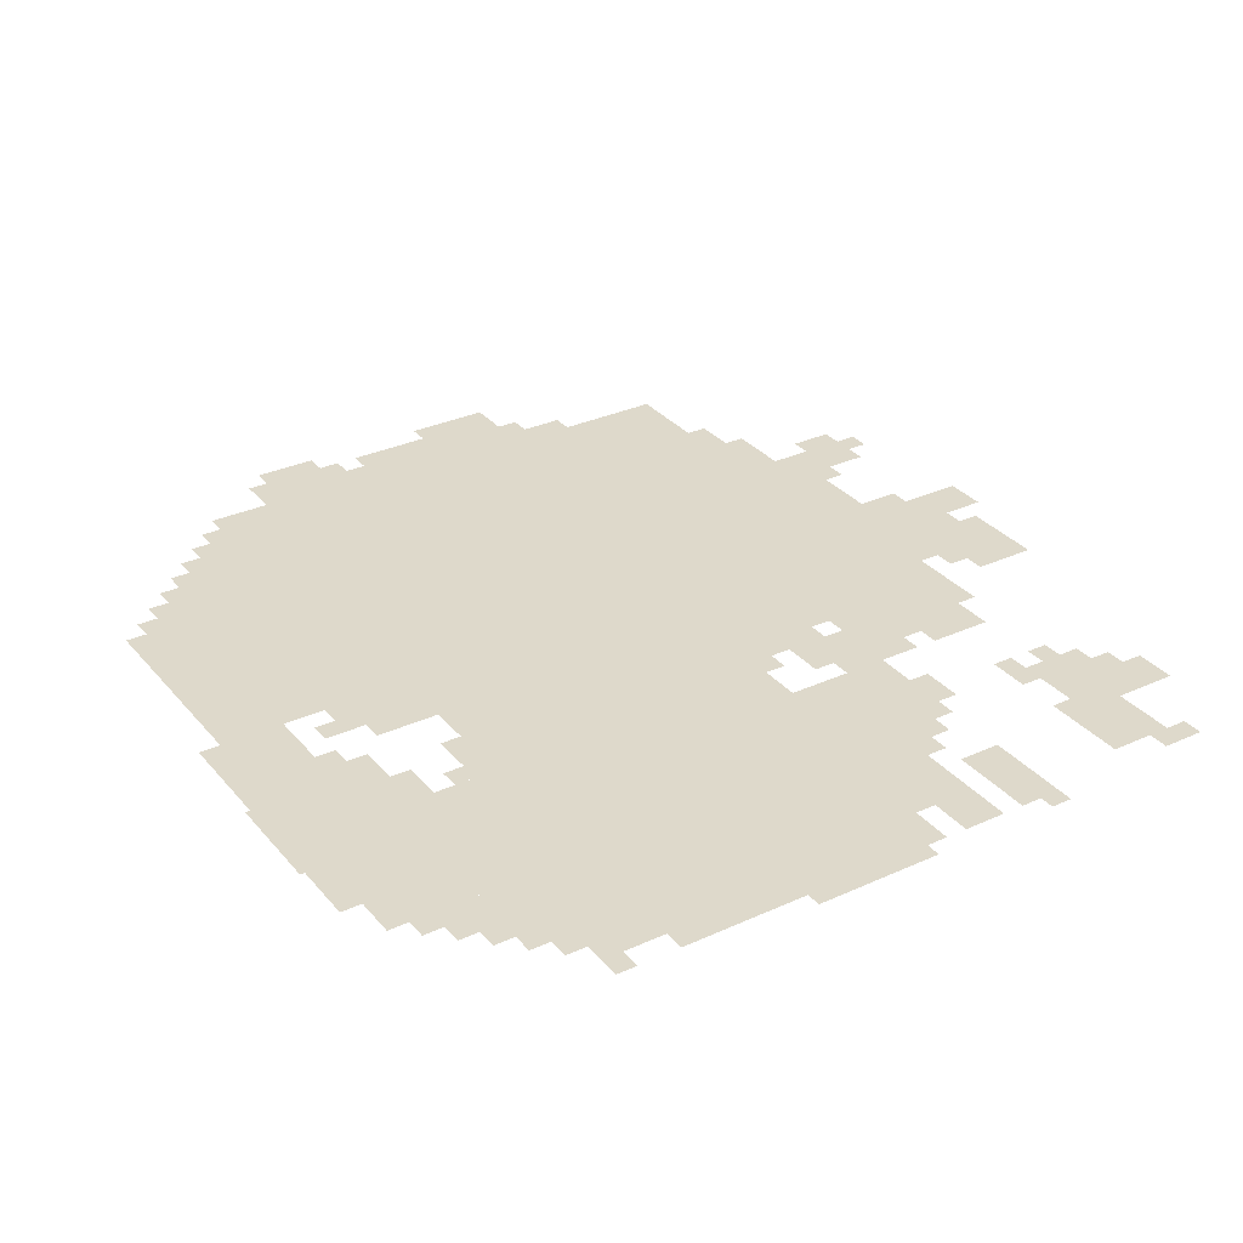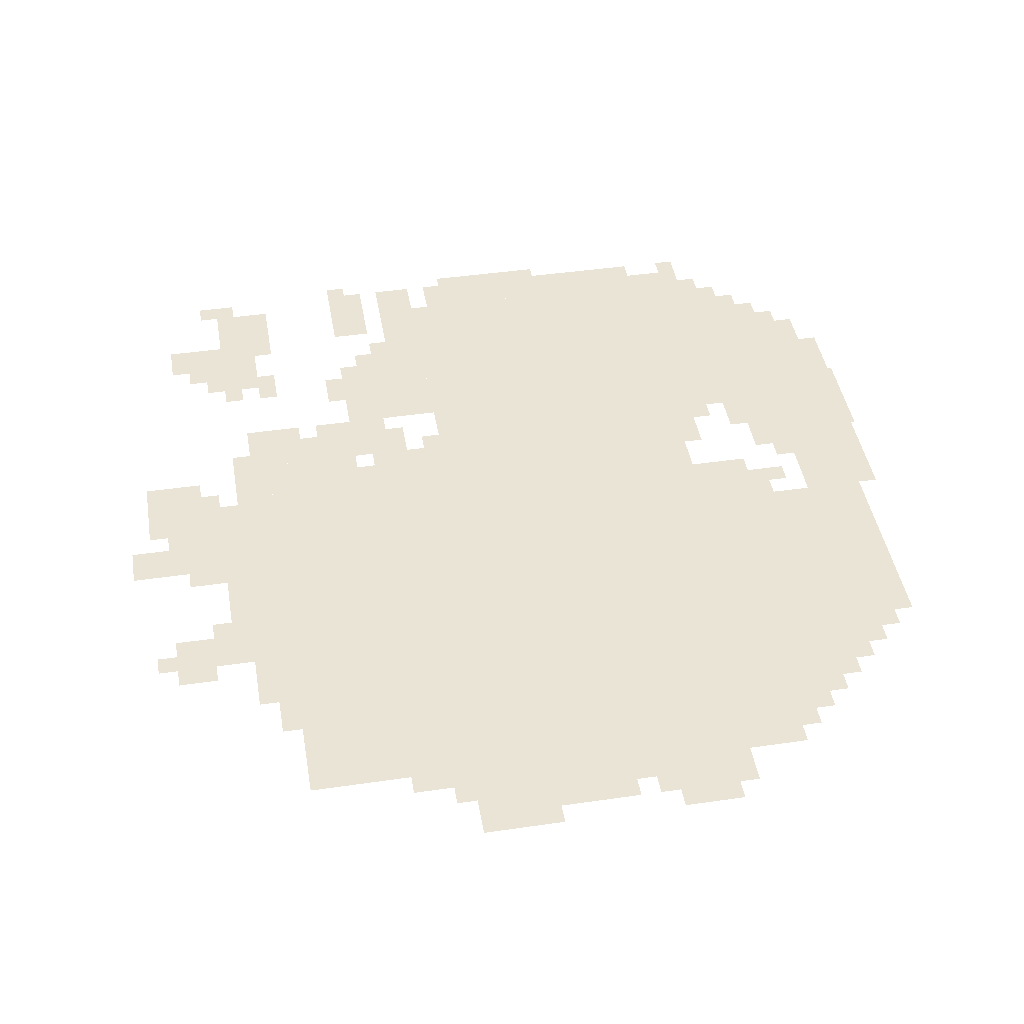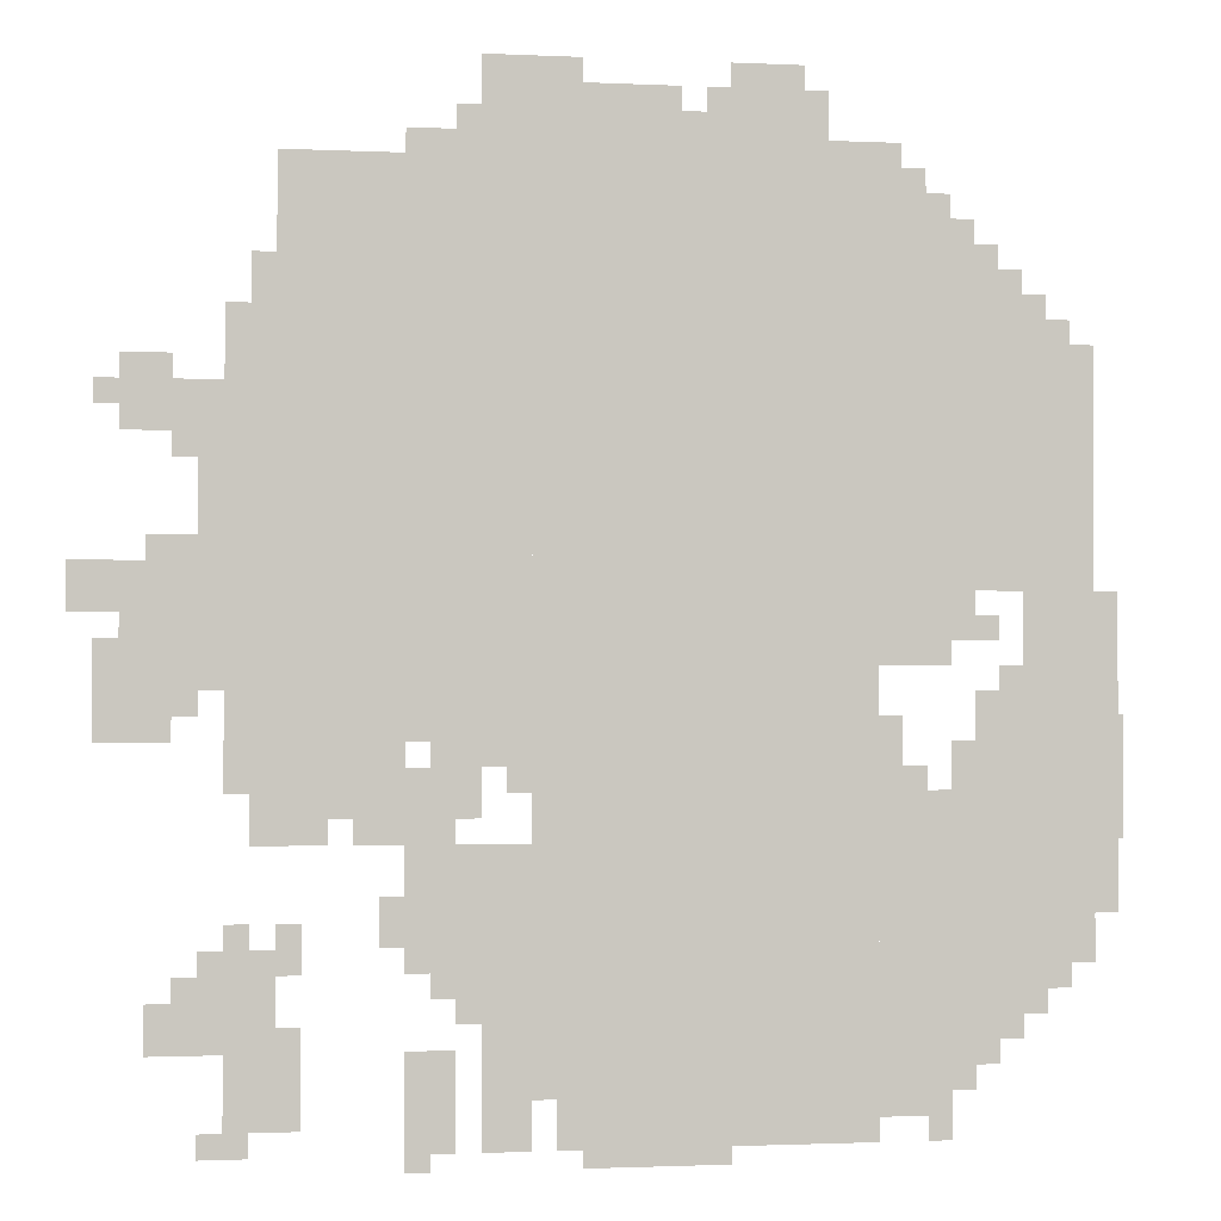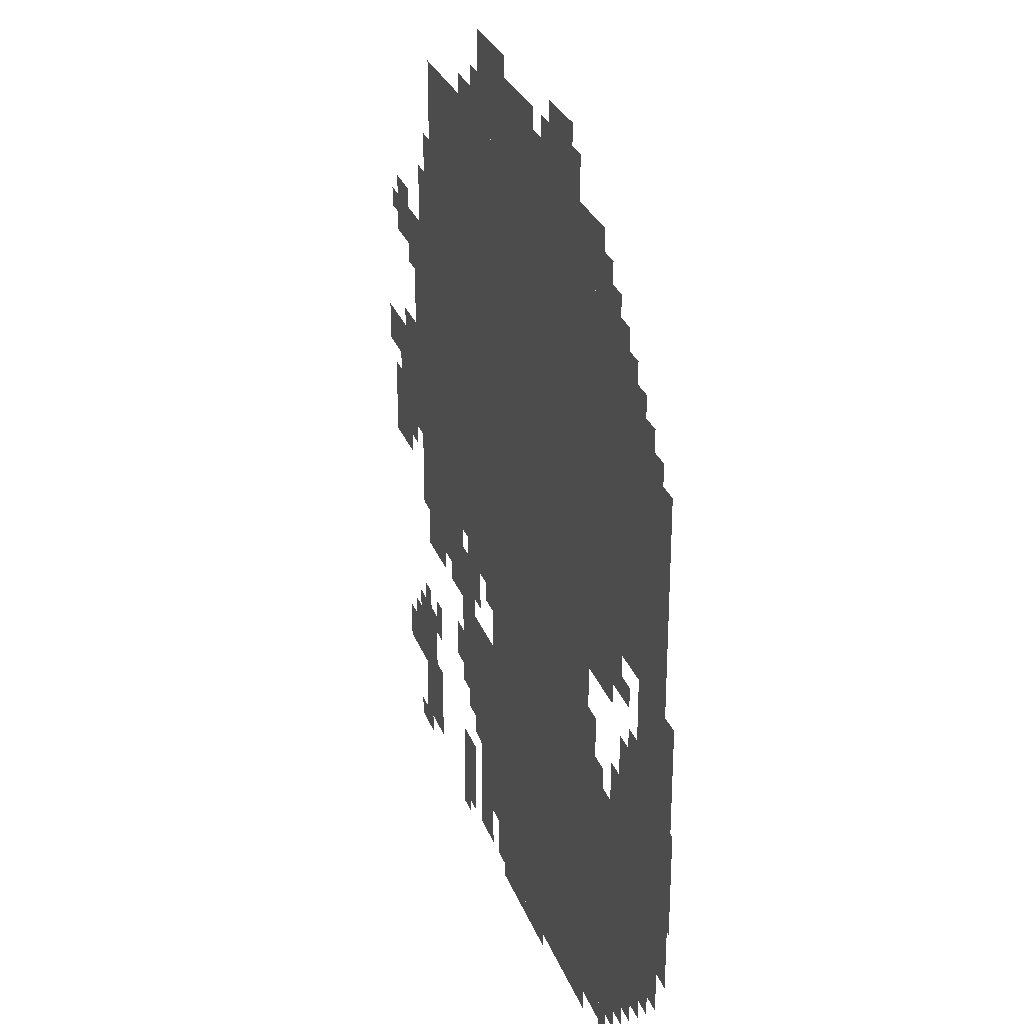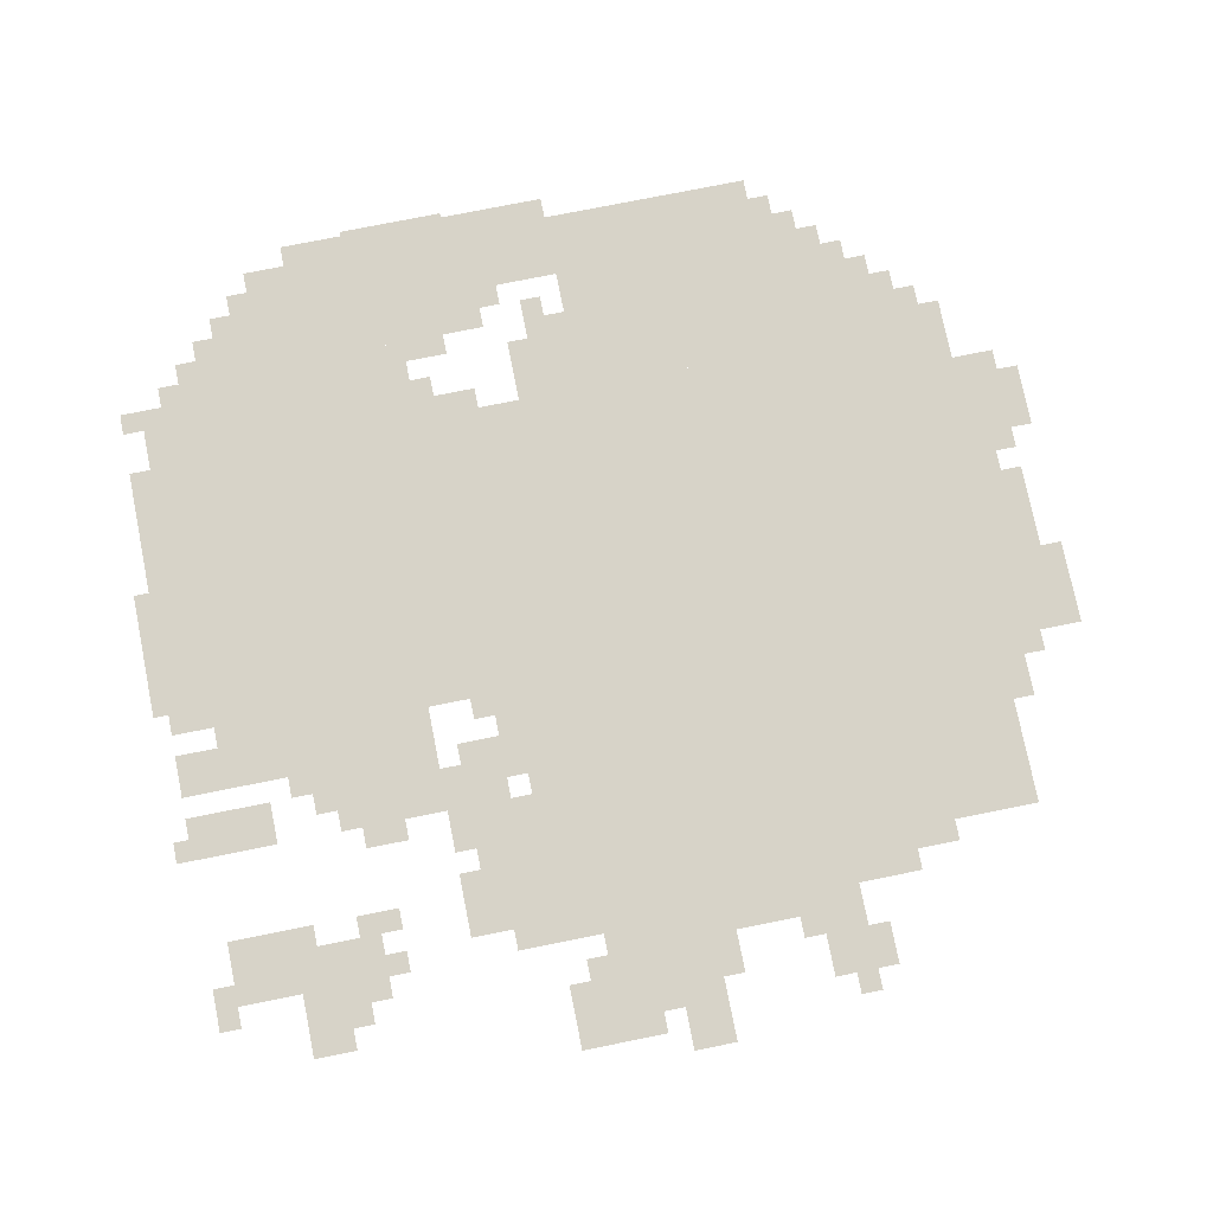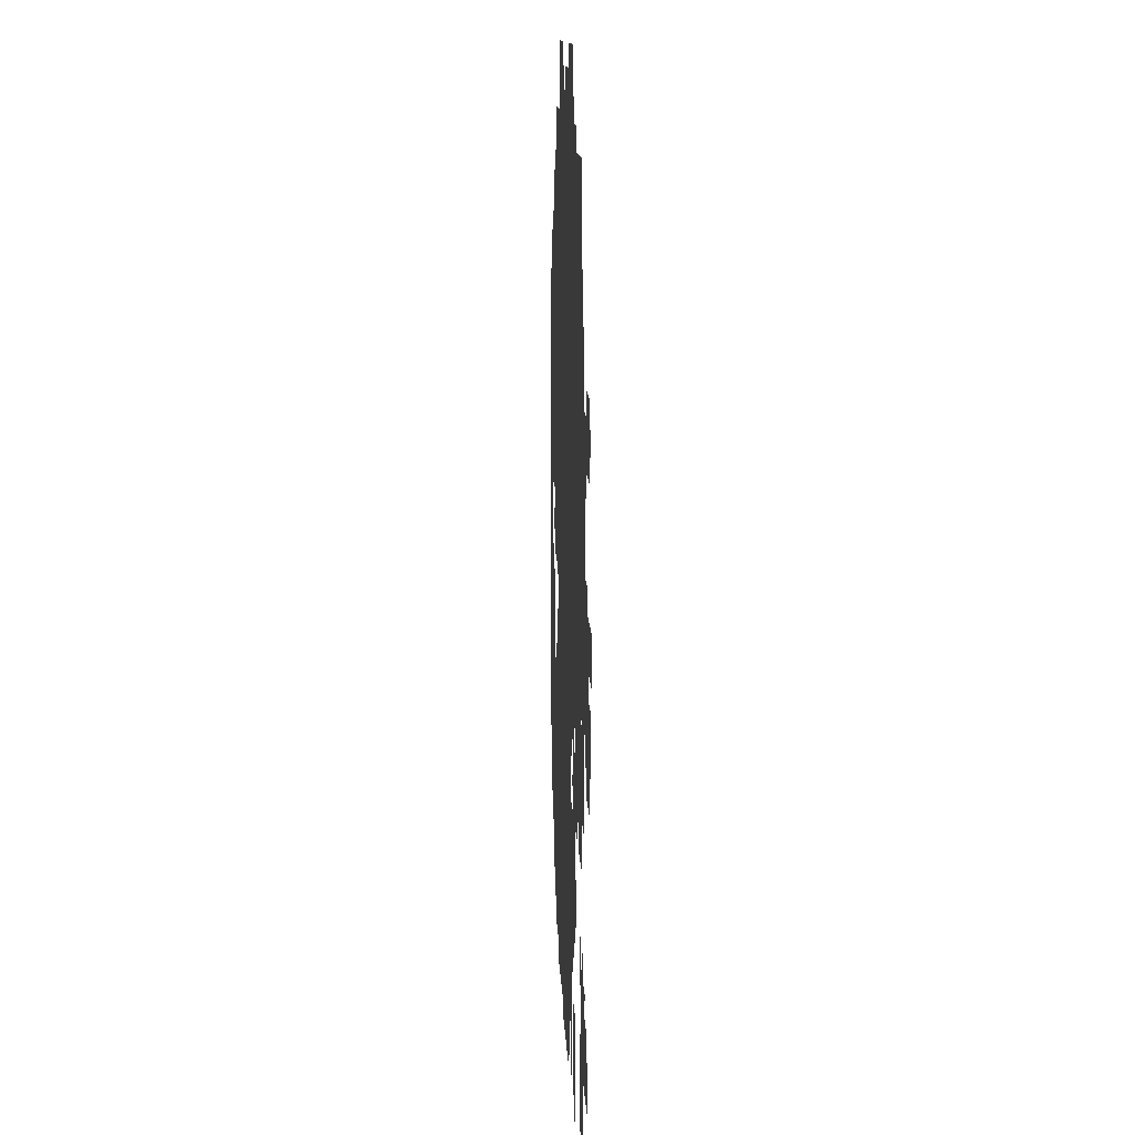
<metadata>
{"format":"obj","ext":"obj","renderer":"f3d","projection":"perspective","resolution":1024,"background":"white","views":[{"elev":31.8,"azim":-32.8,"up":"+Z"},{"elev":43.8,"azim":170.3,"up":"+Z"},{"elev":-1.4,"azim":170.1,"up":"+Y"},{"elev":28.5,"azim":-108.0,"up":"+Y"},{"elev":76.5,"azim":78.7,"up":"+Z"},{"elev":11.4,"azim":87.7,"up":"+Y"}]}
</metadata>
<code>
g gin_2-mesh
v -576 87 0
v -576 695 0
v -1024 695 0
v -1024 87 0
v -576 695 0
v -576 1303 0
v -1024 1303 0
v -1024 695 0
v -256 887 0
v -256 1271 0
v -576 1271 0
v -576 887 0
v -256 535 0
v -256 887 0
v -576 887 0
v -576 535 0
v -1024 727 0
v -1024 1047 0
v -1312 1047 0
v -1312 727 0
v -1152 311 0
v -1152 599 0
v -1344 599 0
v -1344 311 0
v -416 247 0
v -416 407 0
v -576 407 0
v -576 247 0
v -1024 279 0
v -1024 471 0
v -1152 471 0
v -1152 279 0
v -1024 87 0
v -1024 279 0
v -1152 279 0
v -1152 87 0
v -192 759 0
v -192 1079 0
v -256 1079 0
v -256 759 0
v -1024 1047 0
v -1024 1207 0
v -1152 1207 0
v -1152 1047 0
v -64 599 0
v -64 759 0
v -192 759 0
v -192 599 0
v -192 471 0
v -192 759 0
v -256 759 0
v -256 471 0
v -1216 599 0
v -1216 727 0
v -1344 727 0
v -1344 599 0
v -608 23 0
v -608 87 0
v -832 87 0
v -832 23 0
v -160 151 0
v -160 279 0
v -256 279 0
v -256 151 0
v -832 23 0
v -832 87 0
v -1024 87 0
v -1024 23 0
v -192 55 0
v -192 151 0
v -288 151 0
v -288 55 0
v -1024 631 0
v -1024 727 0
v -1120 727 0
v -1120 631 0
v -512 1303 0
v -512 1367 0
v -640 1367 0
v -640 1303 0
v -640 1303 0
v -640 1367 0
v -768 1367 0
v -768 1303 0
v -416 23 0
v -416 151 0
v -480 151 0
v -480 23 0
v -64 919 0
v -64 983 0
v -192 983 0
v -192 919 0
v -512 119 0
v -512 247 0
v -576 247 0
v -576 119 0
v -256 439 0
v -256 503 0
v -384 503 0
v -384 439 0
v -384 439 0
v -384 503 0
v -512 503 0
v -512 439 0
v -1152 1047 0
v -1152 1143 0
v -1216 1143 0
v -1216 1047 0
v -32 535 0
v -32 599 0
v -128 599 0
v -128 535 0
v -800 1303 0
v -800 1367 0
v -896 1367 0
v -896 1303 0
v -1152 247 0
v -1152 311 0
v -1248 311 0
v -1248 247 0
v -512 23 0
v -512 119 0
v -576 119 0
v -576 23 0
v 0 695 0
v 0 759 0
v -64 759 0
v -64 695 0
v -1024 1207 0
v -1024 1271 0
v -1088 1271 0
v -1088 1207 0
v -96 151 0
v -96 215 0
v -160 215 0
v -160 151 0
v -1248 247 0
v -1248 311 0
v -1312 311 0
v -1312 247 0
v -896 1303 0
v -896 1367 0
v -960 1367 0
v -960 1303 0
v -1344 471 0
v -1344 567 0
v -1351 567 0
v -1351 471 0
v -256 503 0
v -256 535 0
v -352 535 0
v -352 503 0
v -640 0 0
v -640 23 0
v -736 23 0
v -736 0 0
v -736 0 0
v -736 23 0
v -832 23 0
v -832 0 0
v -416 1271 0
v -416 1303 0
v -512 1303 0
v -512 1271 0
v -160 823 0
v -160 919 0
v -192 919 0
v -192 823 0
v -96 759 0
v -96 791 0
v -160 791 0
v -160 759 0
v -64 983 0
v -64 1015 0
v -128 1015 0
v -128 983 0
v -1216 1047 0
v -1216 1111 0
v -1248 1111 0
v -1248 1047 0
v -1184 183 0
v -1184 247 0
v -1216 247 0
v -1216 183 0
v -224 407 0
v -224 439 0
v -288 439 0
v -288 407 0
v -224 1079 0
v -224 1143 0
v -256 1143 0
v -256 1079 0
v -1024 55 0
v -1024 87 0
v -1088 87 0
v -1088 55 0
v -160 23 0
v -160 55 0
v -224 55 0
v -224 23 0
v -256 247 0
v -256 311 0
v -288 311 0
v -288 247 0
v -1216 183 0
v -1216 247 0
v -1248 247 0
v -1248 183 0
v -448 215 0
v -448 247 0
v -512 247 0
v -512 215 0
v -32 599 0
v -32 663 0
v -64 663 0
v -64 599 0
v -1120 663 0
v -1120 727 0
v -1152 727 0
v -1152 663 0
v -384 279 0
v -384 343 0
v -416 343 0
v -416 279 0
v -1120 471 0
v -1120 535 0
v -1152 535 0
v -1152 471 0
v -512 503 0
v -512 535 0
v -576 535 0
v -576 503 0
v -448 503 0
v -448 535 0
v -512 535 0
v -512 503 0
v -416 407 0
v -416 439 0
v -480 439 0
v -480 407 0
v -352 407 0
v -352 439 0
v -416 439 0
v -416 407 0
v -512 1367 0
v -512 1399 0
v -576 1399 0
v -576 1367 0
v -160 759 0
v -160 823 0
v -192 823 0
v -192 759 0
v -512 1271 0
v -512 1303 0
v -576 1303 0
v -576 1271 0
v -352 503 0
v -352 535 0
v -416 535 0
v -416 503 0
v -1344 407 0
v -1344 471 0
v -1351 471 0
v -1351 407 0
v -832 1367 0
v -832 1399 0
v -896 1399 0
v -896 1367 0
v -576 1367 0
v -576 1399 0
v -640 1399 0
v -640 1367 0
v -1024 503 0
v -1024 567 0
v -1056 567 0
v -1056 503 0
v -1152 183 0
v -1152 247 0
v -1184 247 0
v -1184 183 0
v -1152 119 0
v -1152 183 0
v -1184 183 0
v -1184 119 0
v -1152 663 0
v -1152 695 0
v -1184 695 0
v -1184 663 0
v -224 439 0
v -224 471 0
v -256 471 0
v -256 439 0
v -1056 471 0
v -1056 503 0
v -1088 503 0
v -1088 471 0
v -544 471 0
v -544 503 0
v -576 503 0
v -576 471 0
v -1184 599 0
v -1184 631 0
v -1216 631 0
v -1216 599 0
v -128 567 0
v -128 599 0
v -160 599 0
v -160 567 0
v -192 279 0
v -192 311 0
v -224 311 0
v -224 279 0
v -480 183 0
v -480 215 0
v -512 215 0
v -512 183 0
v -256 151 0
v -256 183 0
v -288 183 0
v -288 151 0
v -1088 23 0
v -1088 55 0
v -1120 55 0
v -1120 23 0
v -128 215 0
v -128 247 0
v -160 247 0
v -160 215 0
v -416 0 0
v -416 23 0
v -448 23 0
v -448 0 0
v -1248 215 0
v -1248 247 0
v -1280 247 0
v -1280 215 0
v -1184 151 0
v -1184 183 0
v -1216 183 0
v -1216 151 0
v -1088 55 0
v -1088 87 0
v -1120 87 0
v -1120 55 0
v -480 1303 0
v -480 1335 0
v -512 1335 0
v -512 1303 0
v -1024 471 0
v -1024 503 0
v -1056 503 0
v -1056 471 0
v -288 407 0
v -288 439 0
v -320 439 0
v -320 407 0
v -896 1367 0
v -896 1399 0
v -928 1399 0
v -928 1367 0
v -768 1303 0
v -768 1335 0
v -800 1335 0
v -800 1303 0
v -1248 1047 0
v -1248 1079 0
v -1280 1079 0
v -1280 1047 0
v -32 951 0
v -32 983 0
v -64 983 0
v -64 951 0
v -128 887 0
v -128 919 0
v -160 919 0
v -160 887 0
v -1024 1271 0
v -1024 1303 0
v -1056 1303 0
v -1056 1271 0
v -1088 1207 0
v -1088 1239 0
v -1120 1239 0
v -1120 1207 0
v -1152 1143 0
v -1152 1175 0
v -1184 1175 0
v -1184 1143 0
g gin_2-mesh_0
f 3 2 1
f 1 4 3
f 7 6 5
f 5 8 7
f 11 10 9
f 9 12 11
f 15 14 13
f 13 16 15
f 19 18 17
f 17 20 19
f 23 22 21
f 21 24 23
f 27 26 25
f 25 28 27
f 31 30 29
f 29 32 31
f 35 34 33
f 33 36 35
f 39 38 37
f 37 40 39
f 43 42 41
f 41 44 43
f 47 46 45
f 45 48 47
f 51 50 49
f 49 52 51
f 55 54 53
f 53 56 55
f 59 58 57
f 57 60 59
f 63 62 61
f 61 64 63
f 67 66 65
f 65 68 67
f 71 70 69
f 69 72 71
f 75 74 73
f 73 76 75
f 79 78 77
f 77 80 79
f 83 82 81
f 81 84 83
f 87 86 85
f 85 88 87
f 91 90 89
f 89 92 91
f 95 94 93
f 93 96 95
f 99 98 97
f 97 100 99
f 103 102 101
f 101 104 103
f 107 106 105
f 105 108 107
f 111 110 109
f 109 112 111
f 115 114 113
f 113 116 115
f 119 118 117
f 117 120 119
f 123 122 121
f 121 124 123
f 127 126 125
f 125 128 127
f 131 130 129
f 129 132 131
f 135 134 133
f 133 136 135
f 139 138 137
f 137 140 139
f 143 142 141
f 141 144 143
f 147 146 145
f 145 148 147
f 151 150 149
f 149 152 151
f 155 154 153
f 153 156 155
f 159 158 157
f 157 160 159
f 163 162 161
f 161 164 163
f 167 166 165
f 165 168 167
f 171 170 169
f 169 172 171
f 175 174 173
f 173 176 175
f 179 178 177
f 177 180 179
f 183 182 181
f 181 184 183
f 187 186 185
f 185 188 187
f 191 190 189
f 189 192 191
f 195 194 193
f 193 196 195
f 199 198 197
f 197 200 199
f 203 202 201
f 201 204 203
f 207 206 205
f 205 208 207
f 211 210 209
f 209 212 211
f 215 214 213
f 213 216 215
f 219 218 217
f 217 220 219
f 223 222 221
f 221 224 223
f 227 226 225
f 225 228 227
f 231 230 229
f 229 232 231
f 235 234 233
f 233 236 235
f 239 238 237
f 237 240 239
f 243 242 241
f 241 244 243
f 247 246 245
f 245 248 247
f 251 250 249
f 249 252 251
f 255 254 253
f 253 256 255
f 259 258 257
f 257 260 259
f 263 262 261
f 261 264 263
f 267 266 265
f 265 268 267
f 271 270 269
f 269 272 271
f 275 274 273
f 273 276 275
f 279 278 277
f 277 280 279
f 283 282 281
f 281 284 283
f 287 286 285
f 285 288 287
f 291 290 289
f 289 292 291
f 295 294 293
f 293 296 295
f 299 298 297
f 297 300 299
f 303 302 301
f 301 304 303
f 307 306 305
f 305 308 307
f 311 310 309
f 309 312 311
f 315 314 313
f 313 316 315
f 319 318 317
f 317 320 319
f 323 322 321
f 321 324 323
f 327 326 325
f 325 328 327
f 331 330 329
f 329 332 331
f 335 334 333
f 333 336 335
f 339 338 337
f 337 340 339
f 343 342 341
f 341 344 343
f 347 346 345
f 345 348 347
f 351 350 349
f 349 352 351
f 355 354 353
f 353 356 355
f 359 358 357
f 357 360 359
f 363 362 361
f 361 364 363
f 367 366 365
f 365 368 367
f 371 370 369
f 369 372 371
f 375 374 373
f 373 376 375
f 379 378 377
f 377 380 379
f 383 382 381
f 381 384 383
f 387 386 385
f 385 388 387

</code>
